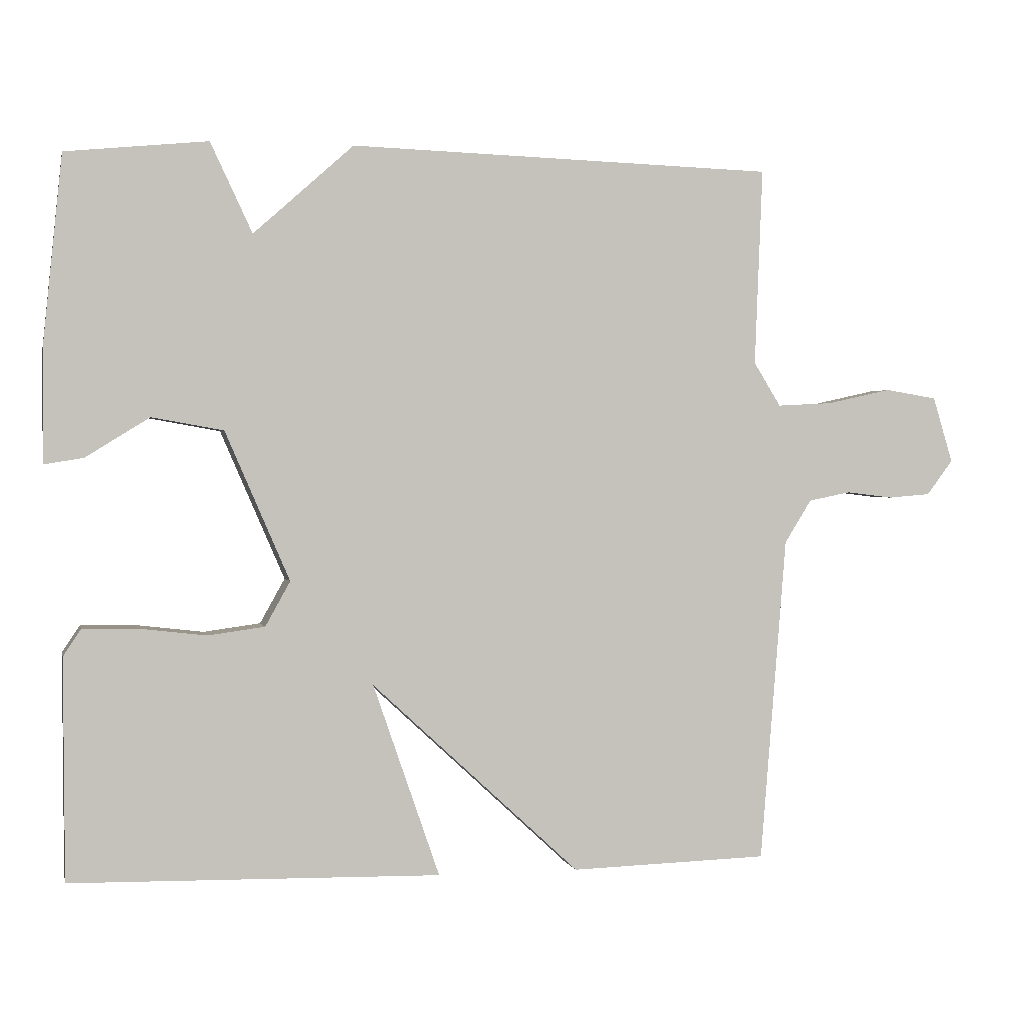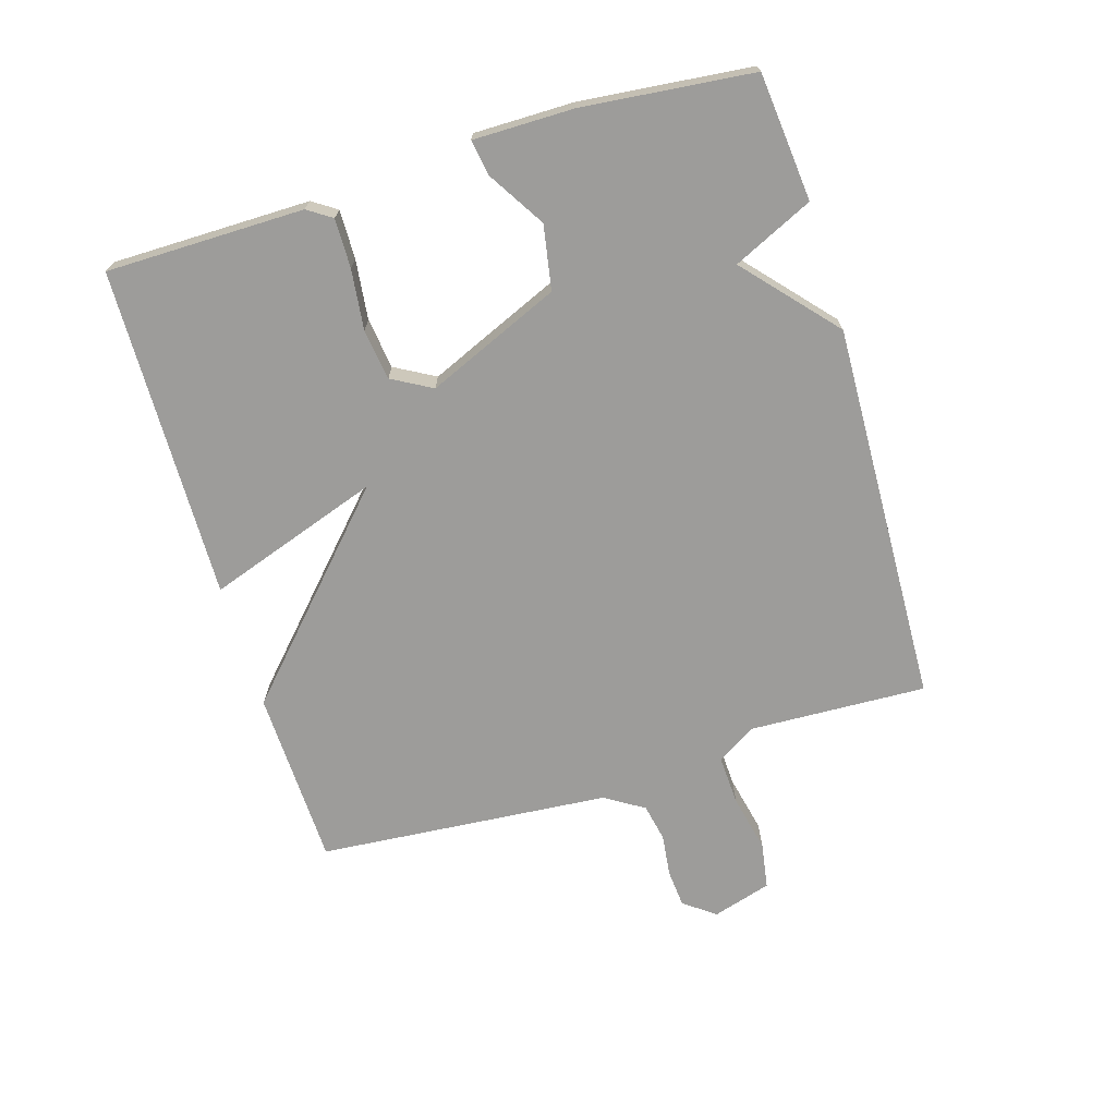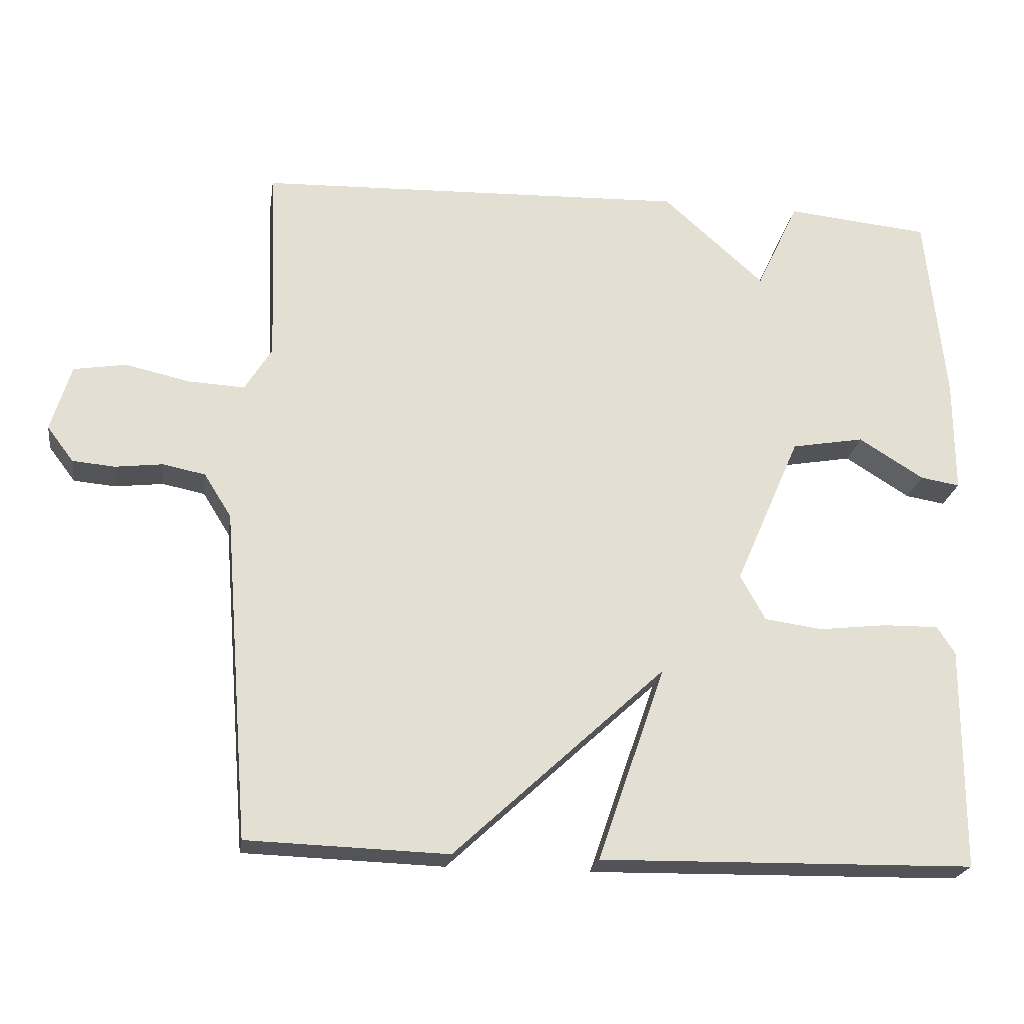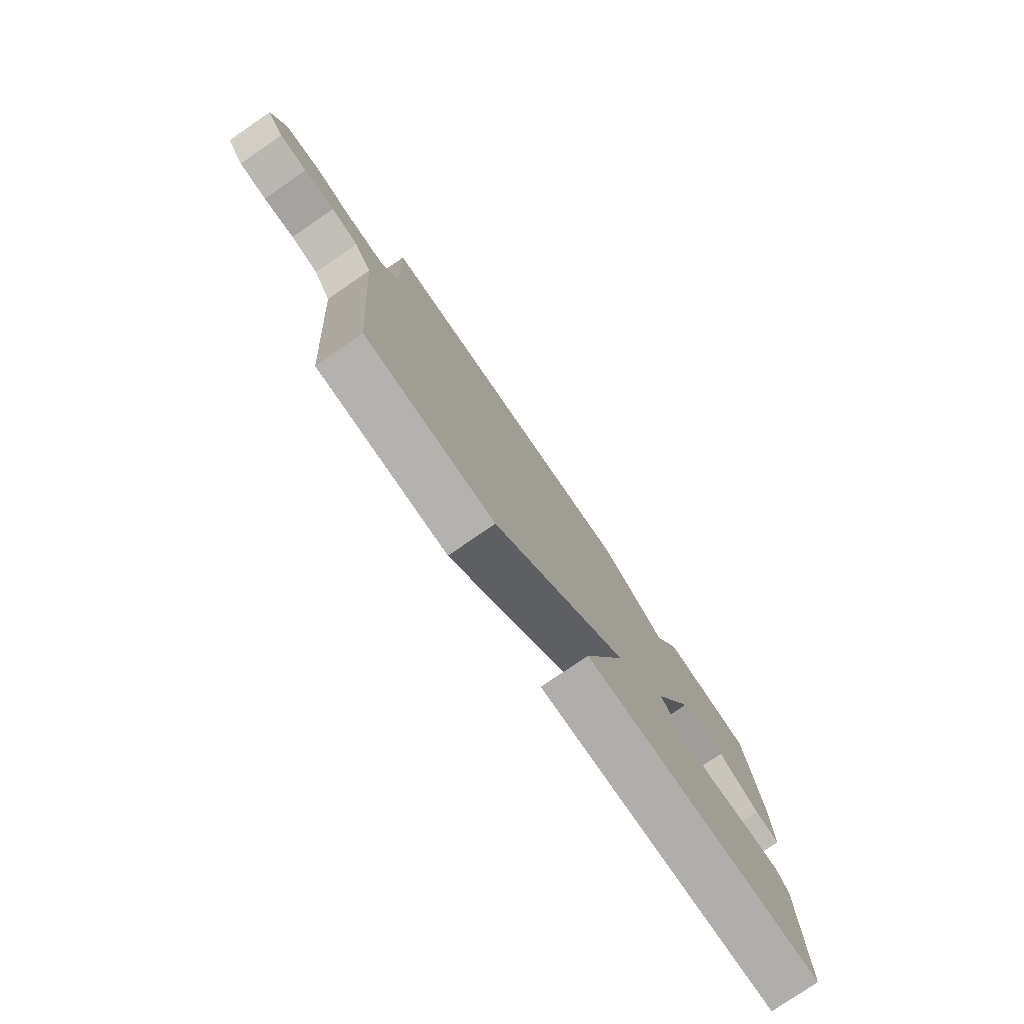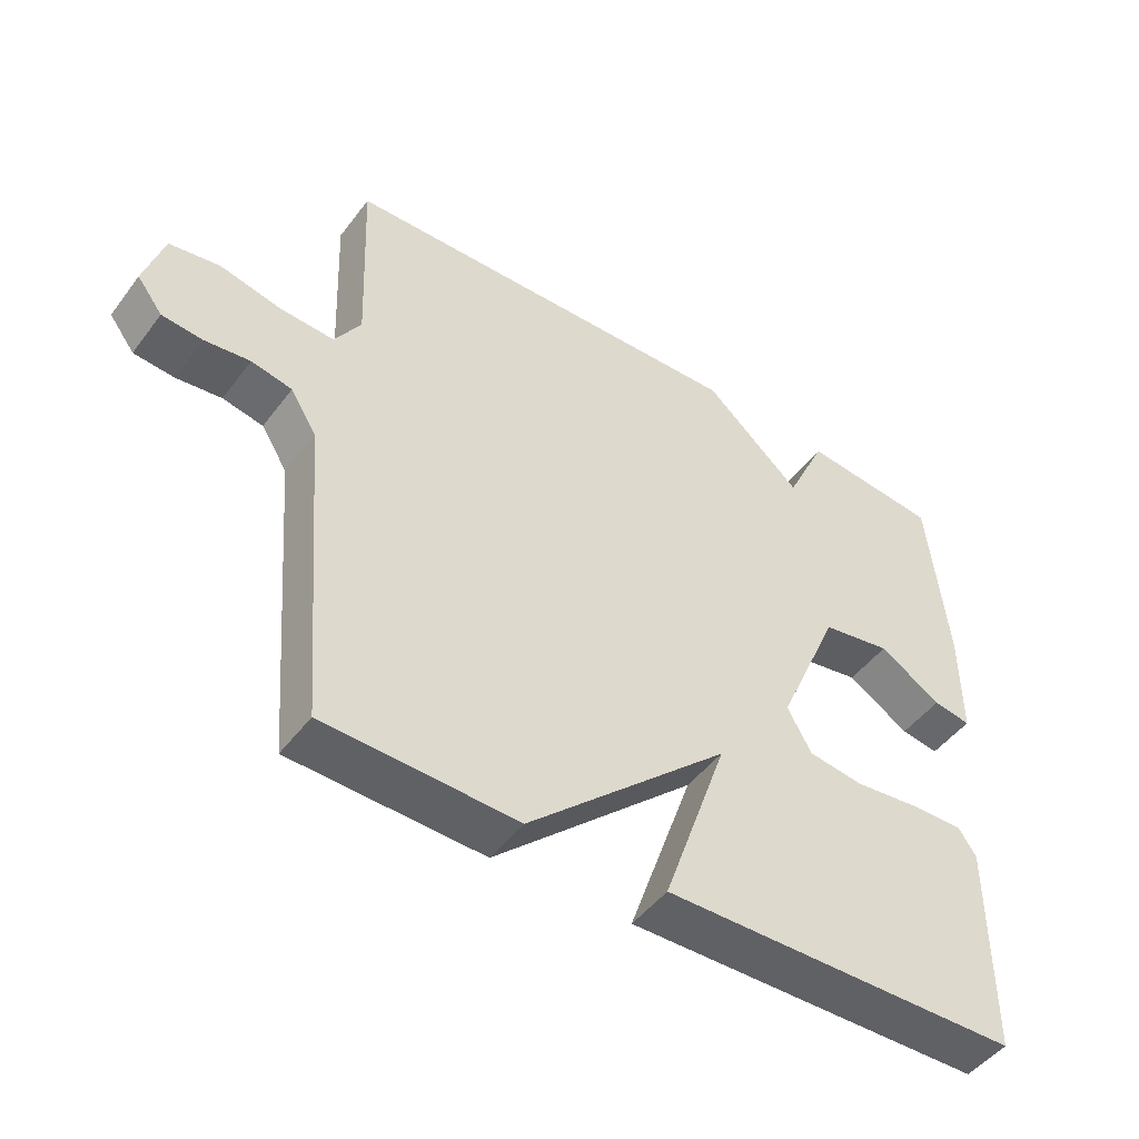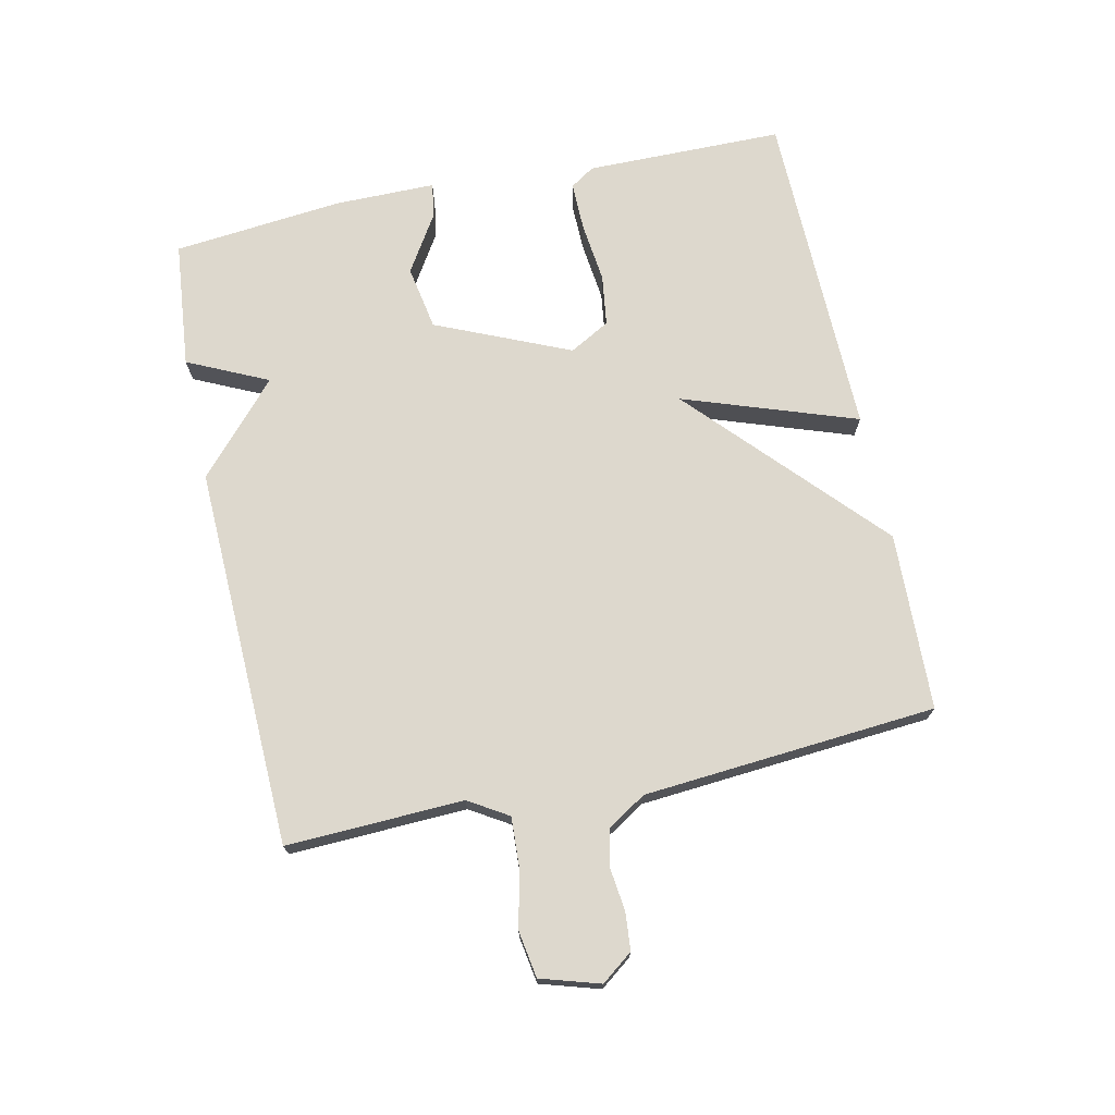
<metadata>
{"format":"obj","ext":"obj","renderer":"f3d","projection":"perspective","resolution":1024,"background":"white","views":[{"elev":1.2,"azim":-12.3,"up":"+Z"},{"elev":-70.3,"azim":-73.2,"up":"+Y"},{"elev":-22.7,"azim":171.6,"up":"+Z"},{"elev":-78.4,"azim":124.4,"up":"+Z"},{"elev":-48.1,"azim":144.8,"up":"+Z"},{"elev":72.1,"azim":77.9,"up":"+Y"}]}
</metadata>
<code>
v 0.5 0.07 0.5
v 0.489 0.07 0.222
v 0.527 0.07 0.16
v 0.605 0.07 0.164
v 0.695 0.07 0.184
v 0.768 0.07 0.172
v 0.796 0.07 0.079
v 0.759 0.07 0.03
v 0.7 0.07 0.025
v 0.634 0.07 0.033
v 0.575 0.07 0.021
v 0.537 0.07 -0.04
v 0.5 0.07 -0.5
v 0.221 0.07 -0.509
v -0.073 0.07 -0.237
v 0.021 0.07 -0.509
v -0.5 0.07 -0.5
v -0.502 0.07 -0.189
v -0.477 0.07 -0.151
v -0.4 0.07 -0.152
v -0.305 0.07 -0.163
v -0.225 0.07 -0.152
v -0.19 0.07 -0.089
v -0.281 0.07 0.121
v -0.382 0.07 0.139
v -0.472 0.07 0.083
v -0.527 0.07 0.074
v -0.527 0.07 0.232
v -0.5 0.07 0.5
v -0.3 0.07 0.52
v -0.241 0.07 0.394
v -0.1 0.07 0.52
v 0.5 0 0.5
v 0.489 0 0.222
v 0.527 0 0.16
v 0.605 0 0.164
v 0.695 0 0.184
v 0.768 0 0.172
v 0.796 0 0.079
v 0.759 0 0.03
v 0.7 0 0.025
v 0.634 0 0.033
v 0.575 0 0.021
v 0.537 0 -0.04
v 0.5 0 -0.5
v 0.221 0 -0.509
v -0.073 0 -0.237
v 0.021 0 -0.509
v -0.5 0 -0.5
v -0.502 0 -0.189
v -0.477 0 -0.151
v -0.4 0 -0.152
v -0.305 0 -0.163
v -0.225 0 -0.152
v -0.19 0 -0.089
v -0.281 0 0.121
v -0.382 0 0.139
v -0.472 0 0.083
v -0.527 0 0.074
v -0.527 0 0.232
v -0.5 0 0.5
v -0.3 0 0.52
v -0.241 0 0.394
v -0.1 0 0.52
f 31 32 1 2
f 29 30 31
f 28 29 31
f 27 28 31
f 26 27 31
f 25 26 31
f 31 2 3
f 25 31 3
f 24 25 3
f 23 24 3
f 22 23 3 4
f 19 20 21
f 18 19 21
f 17 18 21
f 16 17 21
f 15 16 21
f 15 21 22
f 12 13 14 15
f 15 22 4
f 12 15 4
f 11 12 4
f 8 9 10
f 7 8 10
f 6 7 10
f 5 6 10
f 4 5 10
f 4 10 11
f 34 33 64 63
f 63 62 61
f 63 61 60
f 63 60 59
f 63 59 58
f 63 58 57
f 35 34 63
f 35 63 57
f 35 57 56
f 35 56 55
f 36 35 55 54
f 53 52 51
f 53 51 50
f 53 50 49
f 53 49 48
f 53 48 47
f 54 53 47
f 47 46 45 44
f 36 54 47
f 36 47 44
f 36 44 43
f 42 41 40
f 42 40 39
f 42 39 38
f 42 38 37
f 42 37 36
f 43 42 36
f 1 33 34 2
f 2 34 35 3
f 3 35 36 4
f 4 36 37 5
f 5 37 38 6
f 6 38 39 7
f 7 39 40 8
f 8 40 41 9
f 9 41 42 10
f 10 42 43 11
f 11 43 44 12
f 12 44 45 13
f 13 45 46 14
f 14 46 47 15
f 15 47 48 16
f 16 48 49 17
f 17 49 50 18
f 18 50 51 19
f 19 51 52 20
f 20 52 53 21
f 21 53 54 22
f 22 54 55 23
f 23 55 56 24
f 24 56 57 25
f 25 57 58 26
f 26 58 59 27
f 27 59 60 28
f 28 60 61 29
f 29 61 62 30
f 30 62 63 31
f 31 63 64 32
f 32 64 33 1

</code>
